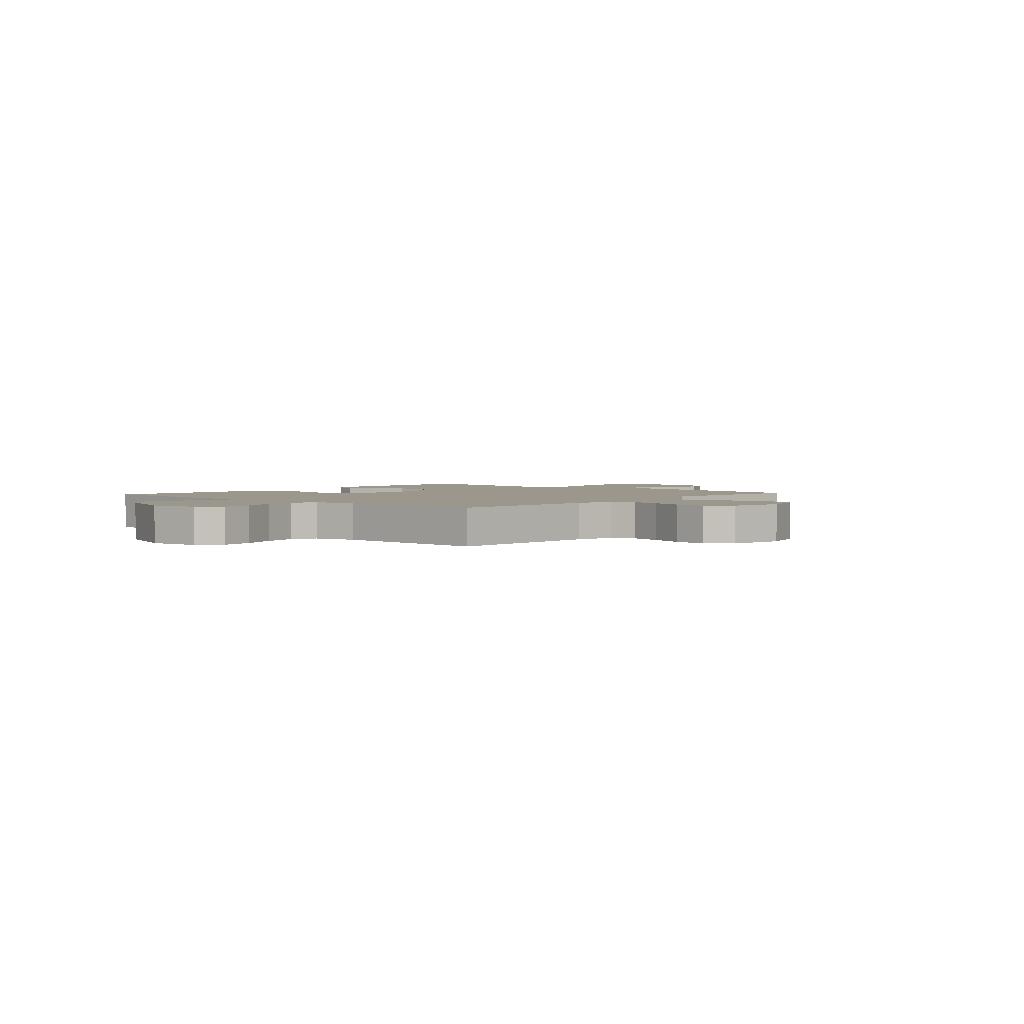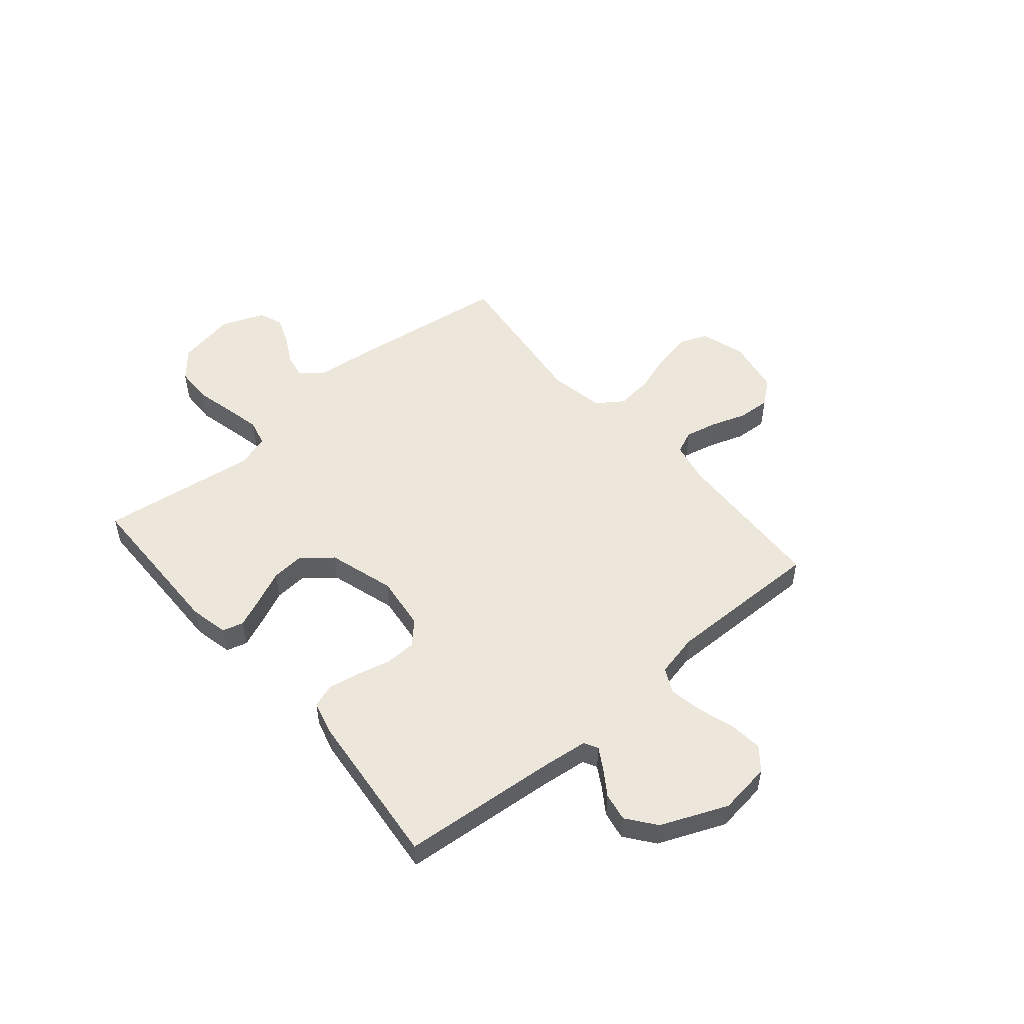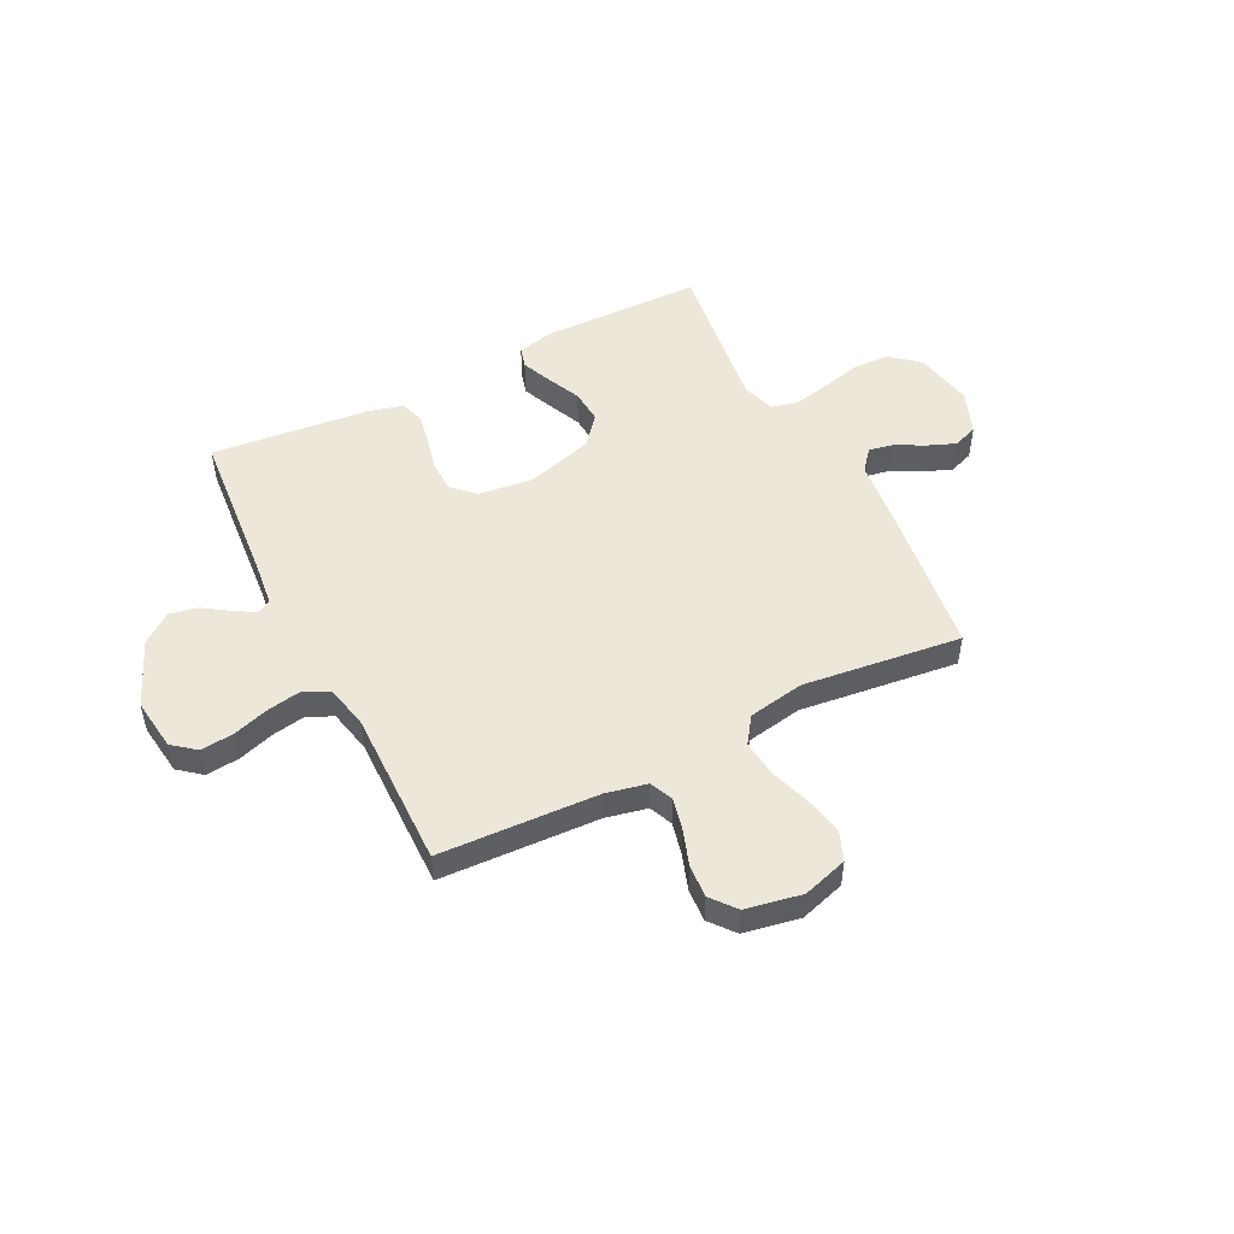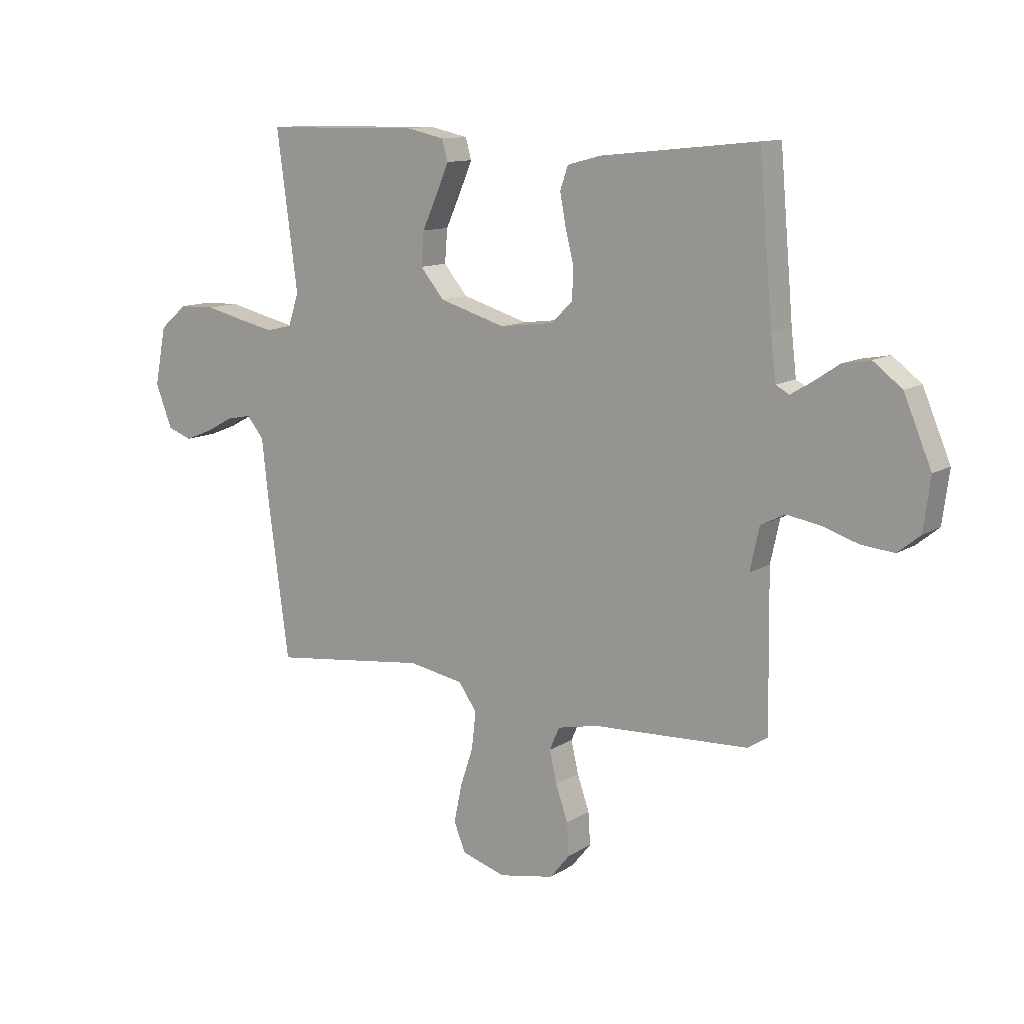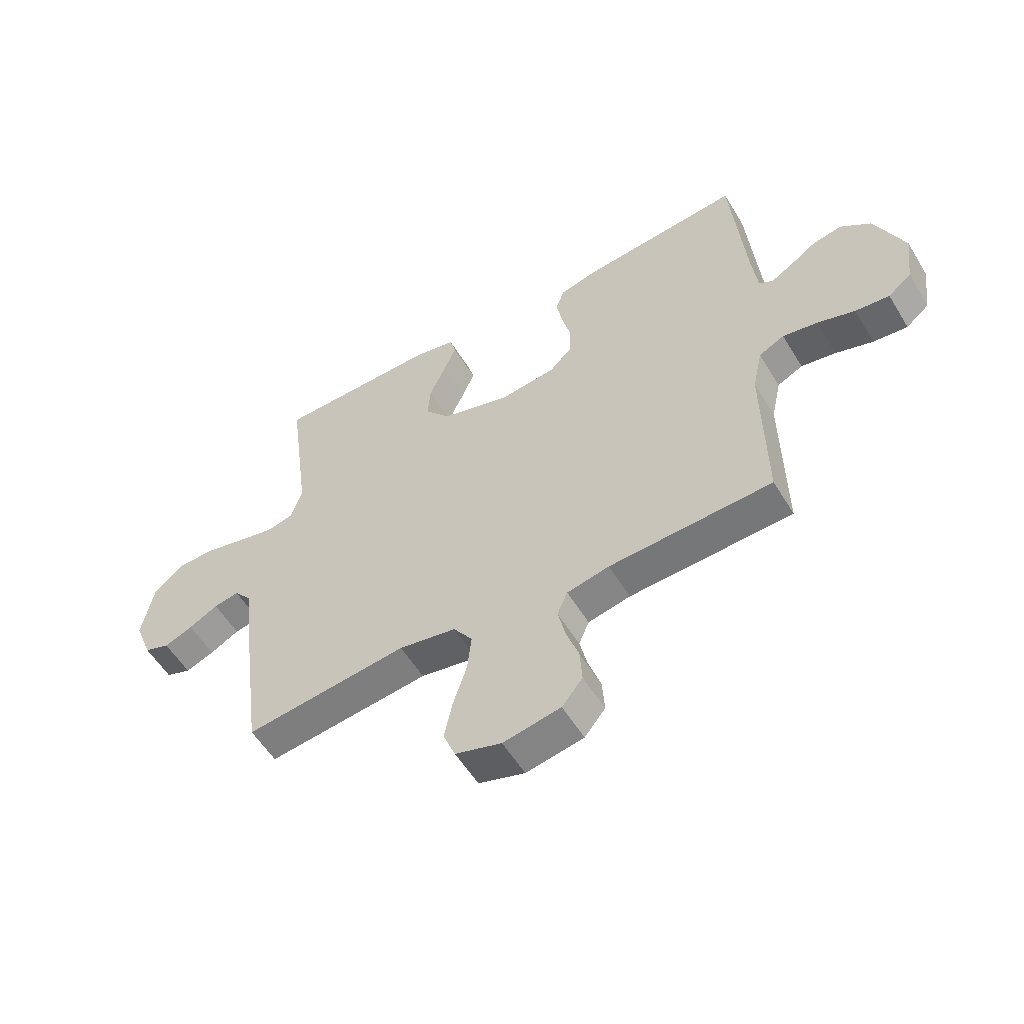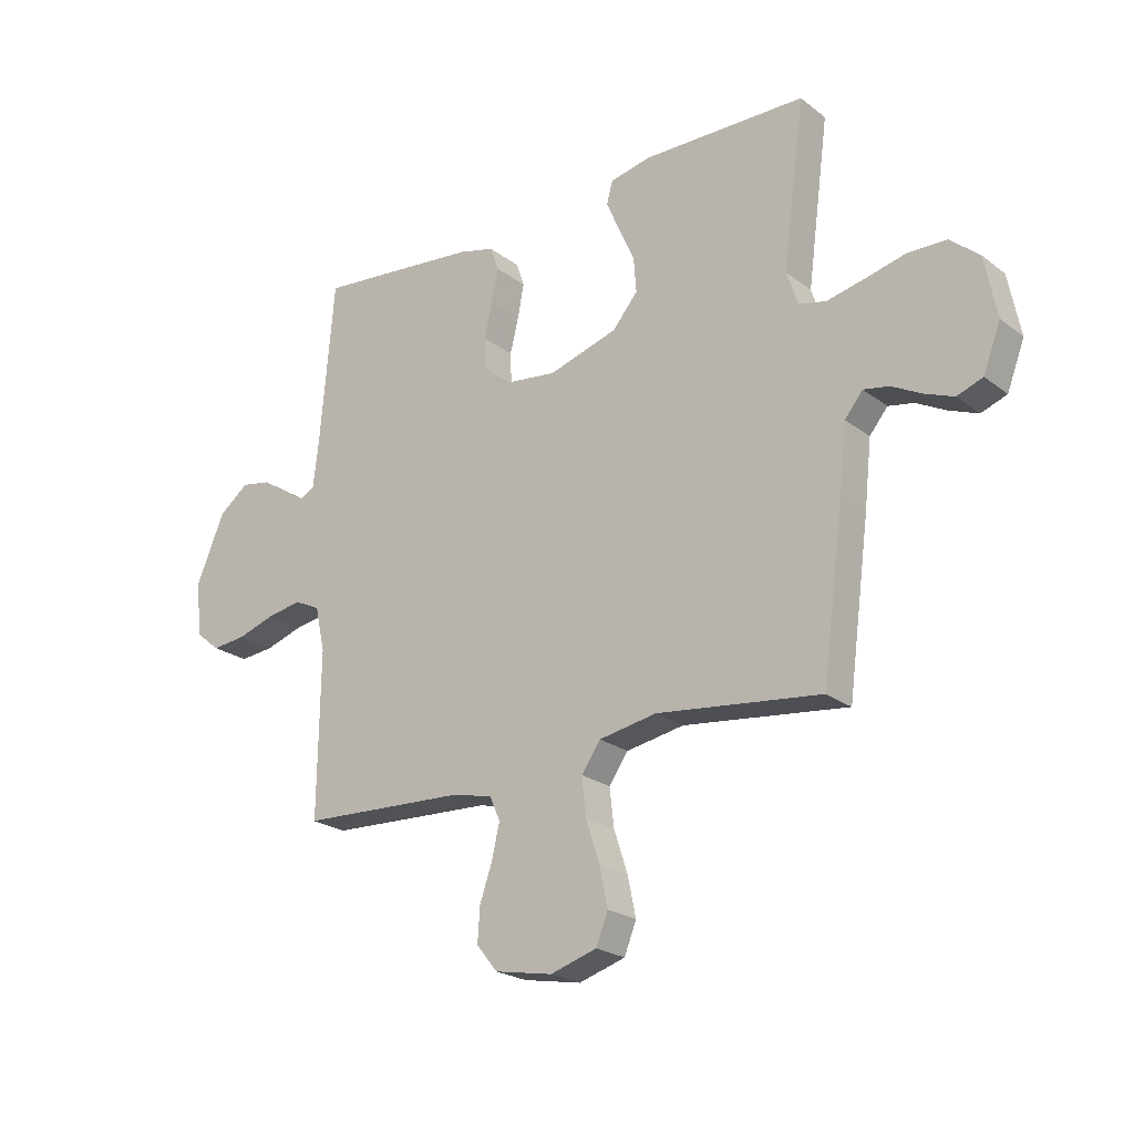
<metadata>
{"format":"obj","ext":"obj","renderer":"f3d","projection":"perspective","resolution":1024,"background":"white","views":[{"elev":2.6,"azim":131.5,"up":"+Y"},{"elev":51.6,"azim":49.6,"up":"+Y"},{"elev":50.2,"azim":153.2,"up":"+Y"},{"elev":11.7,"azim":34.8,"up":"+Z"},{"elev":-55.5,"azim":30.9,"up":"+Z"},{"elev":-22.7,"azim":-141.9,"up":"+Z"}]}
</metadata>
<code>
v -0.5 0.07 0.5
v -0.2 0.07 0.505
v -0.126 0.07 0.489
v -0.115 0.07 0.449
v -0.139 0.07 0.392
v -0.168 0.07 0.328
v -0.173 0.07 0.264
v -0.127 0.07 0.209
v 0 0.07 0.171
v 0.104 0.07 0.184
v 0.145 0.07 0.224
v 0.147 0.07 0.283
v 0.131 0.07 0.348
v 0.12 0.07 0.408
v 0.135 0.07 0.452
v 0.2 0.07 0.469
v 0.5 0.07 0.5
v 0.526 0.07 0.2
v 0.536 0.07 0.115
v 0.562 0.07 0.101
v 0.602 0.07 0.125
v 0.651 0.07 0.158
v 0.705 0.07 0.168
v 0.76 0.07 0.126
v 0.813 0.07 0
v 0.8 0.07 -0.099
v 0.757 0.07 -0.134
v 0.694 0.07 -0.128
v 0.625 0.07 -0.106
v 0.561 0.07 -0.095
v 0.514 0.07 -0.118
v 0.496 0.07 -0.2
v 0.5 0.07 -0.5
v 0.2 0.07 -0.514
v 0.122 0.07 -0.531
v 0.103 0.07 -0.575
v 0.117 0.07 -0.636
v 0.14 0.07 -0.703
v 0.144 0.07 -0.765
v 0.106 0.07 -0.812
v 0 0.07 -0.832
v -0.085 0.07 -0.806
v -0.107 0.07 -0.751
v -0.092 0.07 -0.679
v -0.067 0.07 -0.603
v -0.059 0.07 -0.533
v -0.094 0.07 -0.483
v -0.2 0.07 -0.464
v -0.5 0.07 -0.5
v -0.54 0.07 -0.2
v -0.553 0.07 -0.081
v -0.586 0.07 -0.041
v -0.633 0.07 -0.05
v -0.687 0.07 -0.079
v -0.74 0.07 -0.1
v -0.787 0.07 -0.083
v -0.819 0.07 0
v -0.797 0.07 0.112
v -0.744 0.07 0.157
v -0.674 0.07 0.159
v -0.599 0.07 0.141
v -0.53 0.07 0.126
v -0.48 0.07 0.138
v -0.46 0.07 0.2
v -0.5 0 0.5
v -0.2 0 0.505
v -0.126 0 0.489
v -0.115 0 0.449
v -0.139 0 0.392
v -0.168 0 0.328
v -0.173 0 0.264
v -0.127 0 0.209
v 0 0 0.171
v 0.104 0 0.184
v 0.145 0 0.224
v 0.147 0 0.283
v 0.131 0 0.348
v 0.12 0 0.408
v 0.135 0 0.452
v 0.2 0 0.469
v 0.5 0 0.5
v 0.526 0 0.2
v 0.536 0 0.115
v 0.562 0 0.101
v 0.602 0 0.125
v 0.651 0 0.158
v 0.705 0 0.168
v 0.76 0 0.126
v 0.813 0 0
v 0.8 0 -0.099
v 0.757 0 -0.134
v 0.694 0 -0.128
v 0.625 0 -0.106
v 0.561 0 -0.095
v 0.514 0 -0.118
v 0.496 0 -0.2
v 0.5 0 -0.5
v 0.2 0 -0.514
v 0.122 0 -0.531
v 0.103 0 -0.575
v 0.117 0 -0.636
v 0.14 0 -0.703
v 0.144 0 -0.765
v 0.106 0 -0.812
v 0 0 -0.832
v -0.085 0 -0.806
v -0.107 0 -0.751
v -0.092 0 -0.679
v -0.067 0 -0.603
v -0.059 0 -0.533
v -0.094 0 -0.483
v -0.2 0 -0.464
v -0.5 0 -0.5
v -0.54 0 -0.2
v -0.553 0 -0.081
v -0.586 0 -0.041
v -0.633 0 -0.05
v -0.687 0 -0.079
v -0.74 0 -0.1
v -0.787 0 -0.083
v -0.819 0 0
v -0.797 0 0.112
v -0.744 0 0.157
v -0.674 0 0.159
v -0.599 0 0.141
v -0.53 0 0.126
v -0.48 0 0.138
v -0.46 0 0.2
f 59 60 61
f 58 59 61
f 57 58 61
f 56 57 61
f 55 56 61
f 54 55 61
f 53 54 61
f 52 53 61 62
f 51 52 62 63
f 50 51 63
f 49 50 63
f 48 49 63
f 43 44 45
f 42 43 45
f 41 42 45
f 40 41 45
f 39 40 45
f 38 39 45
f 37 38 45
f 36 37 45 46
f 35 36 46 47
f 32 33 34
f 34 35 47
f 32 34 47
f 31 32 47
f 27 28 29
f 26 27 29
f 25 26 29
f 24 25 29
f 23 24 29
f 22 23 29
f 21 22 29
f 20 21 29 30
f 19 20 30 31
f 16 17 18
f 15 16 18
f 14 15 18
f 13 14 18
f 12 13 18
f 18 19 31
f 12 18 31
f 11 12 31
f 4 5 6
f 3 4 6
f 2 3 6
f 1 2 6
f 64 1 6
f 64 6 7
f 63 64 7 8
f 48 63 8 9
f 31 47 48
f 11 31 48
f 10 11 48
f 9 10 48
f 125 124 123
f 125 123 122
f 125 122 121
f 125 121 120
f 125 120 119
f 125 119 118
f 125 118 117
f 126 125 117 116
f 127 126 116 115
f 127 115 114
f 127 114 113
f 127 113 112
f 109 108 107
f 109 107 106
f 109 106 105
f 109 105 104
f 109 104 103
f 109 103 102
f 109 102 101
f 110 109 101 100
f 111 110 100 99
f 98 97 96
f 111 99 98
f 111 98 96
f 111 96 95
f 93 92 91
f 93 91 90
f 93 90 89
f 93 89 88
f 93 88 87
f 93 87 86
f 93 86 85
f 94 93 85 84
f 95 94 84 83
f 82 81 80
f 82 80 79
f 82 79 78
f 82 78 77
f 82 77 76
f 95 83 82
f 95 82 76
f 95 76 75
f 70 69 68
f 70 68 67
f 70 67 66
f 70 66 65
f 70 65 128
f 71 70 128
f 72 71 128 127
f 73 72 127 112
f 112 111 95
f 112 95 75
f 112 75 74
f 112 74 73
f 1 65 66 2
f 2 66 67 3
f 3 67 68 4
f 4 68 69 5
f 5 69 70 6
f 6 70 71 7
f 7 71 72 8
f 8 72 73 9
f 9 73 74 10
f 10 74 75 11
f 11 75 76 12
f 12 76 77 13
f 13 77 78 14
f 14 78 79 15
f 15 79 80 16
f 16 80 81 17
f 17 81 82 18
f 18 82 83 19
f 19 83 84 20
f 20 84 85 21
f 21 85 86 22
f 22 86 87 23
f 23 87 88 24
f 24 88 89 25
f 25 89 90 26
f 26 90 91 27
f 27 91 92 28
f 28 92 93 29
f 29 93 94 30
f 30 94 95 31
f 31 95 96 32
f 32 96 97 33
f 33 97 98 34
f 34 98 99 35
f 35 99 100 36
f 36 100 101 37
f 37 101 102 38
f 38 102 103 39
f 39 103 104 40
f 40 104 105 41
f 41 105 106 42
f 42 106 107 43
f 43 107 108 44
f 44 108 109 45
f 45 109 110 46
f 46 110 111 47
f 47 111 112 48
f 48 112 113 49
f 49 113 114 50
f 50 114 115 51
f 51 115 116 52
f 52 116 117 53
f 53 117 118 54
f 54 118 119 55
f 55 119 120 56
f 56 120 121 57
f 57 121 122 58
f 58 122 123 59
f 59 123 124 60
f 60 124 125 61
f 61 125 126 62
f 62 126 127 63
f 63 127 128 64
f 64 128 65 1

</code>
